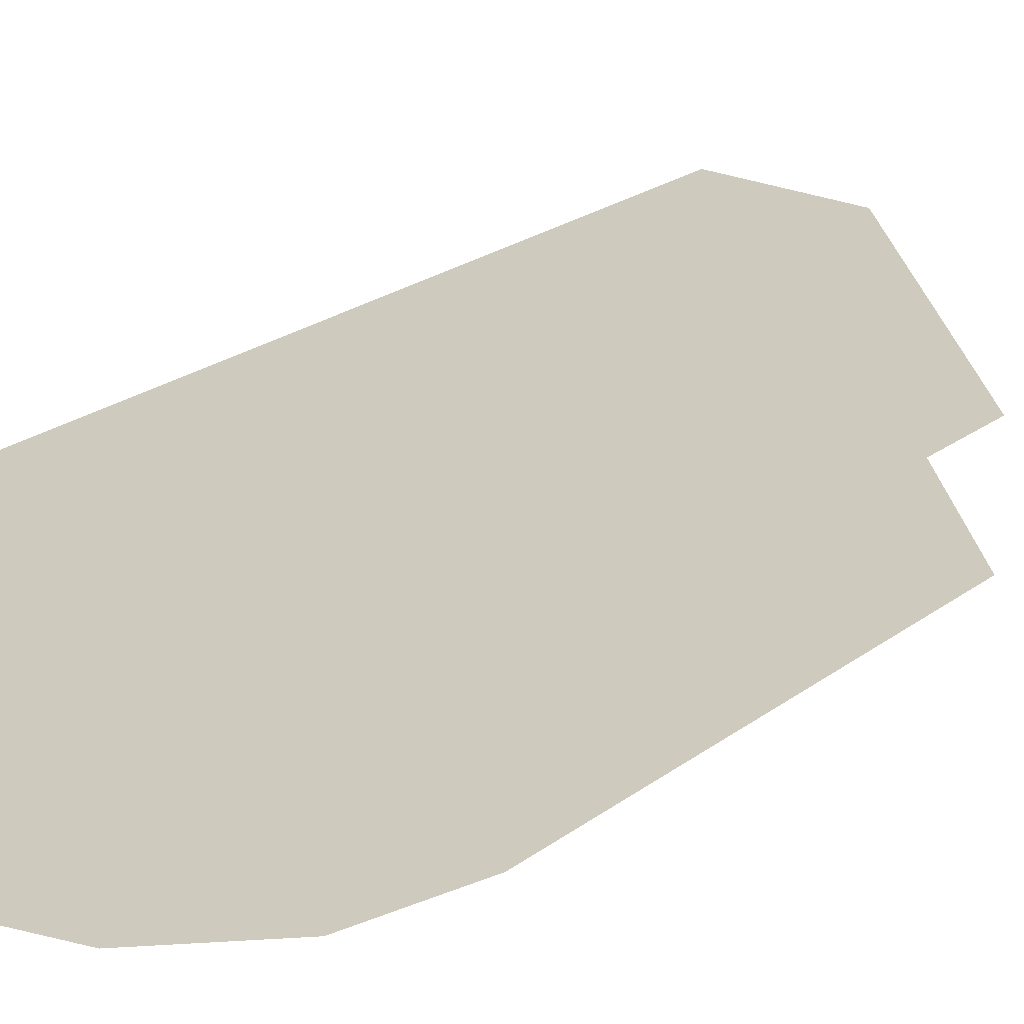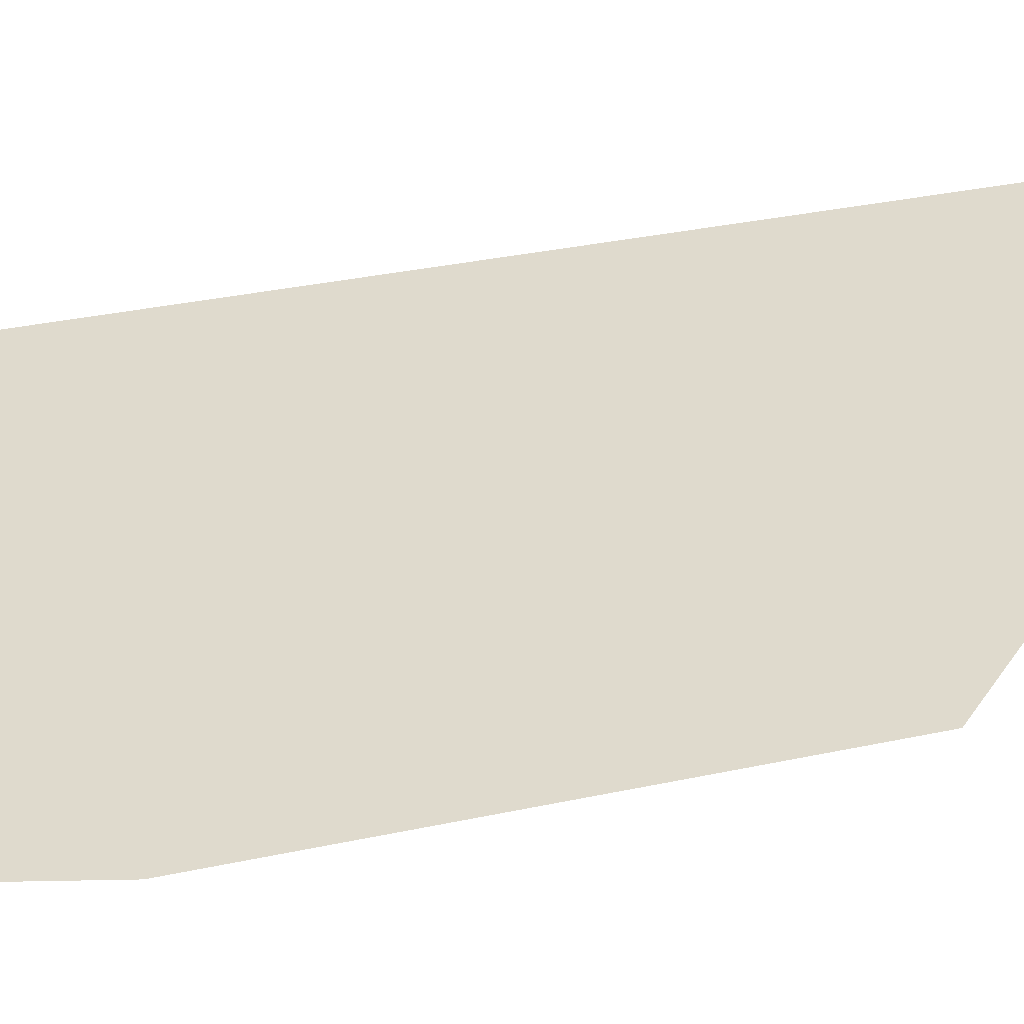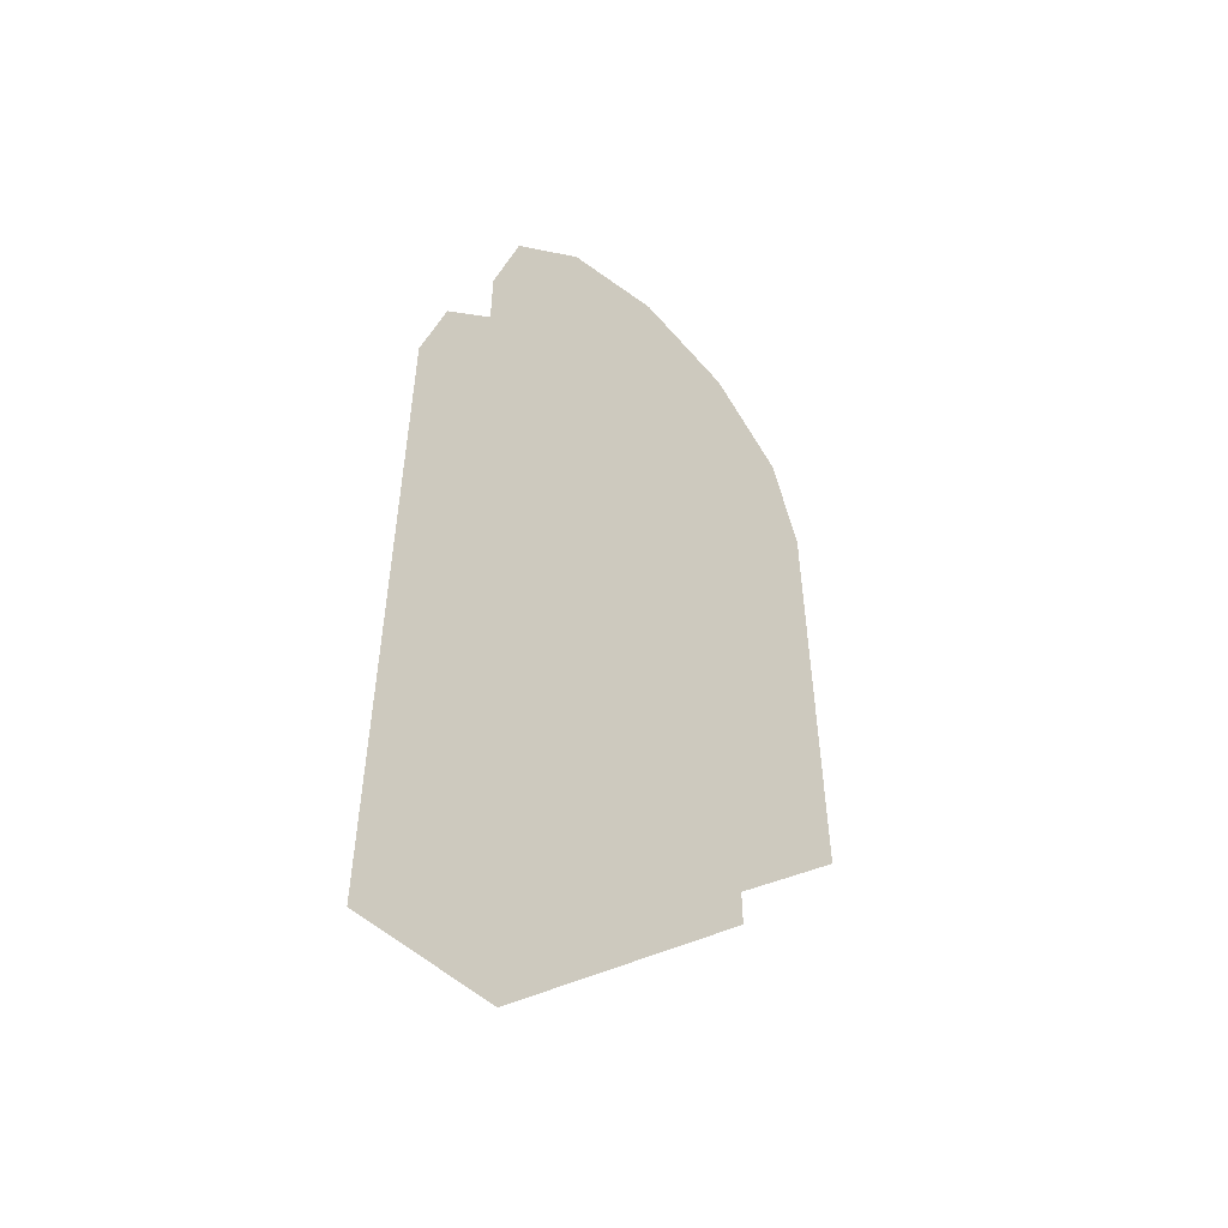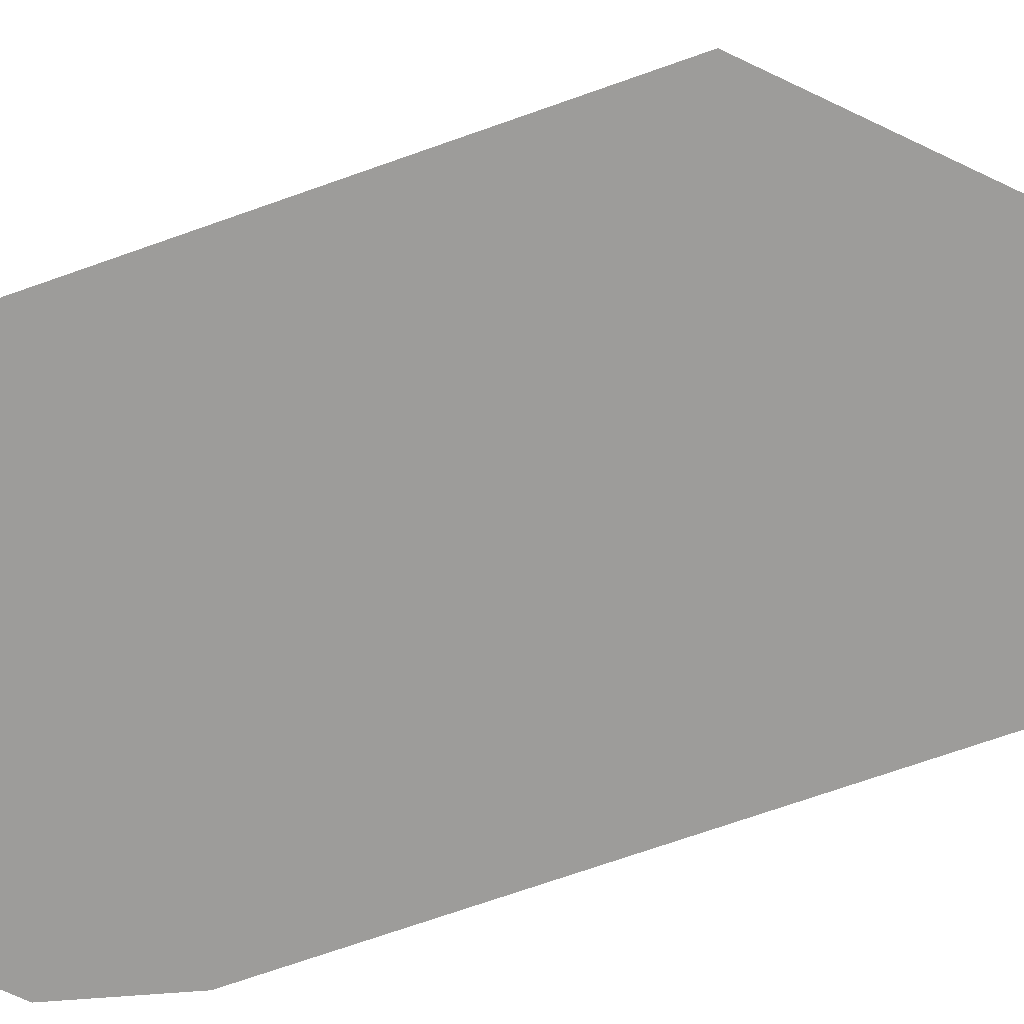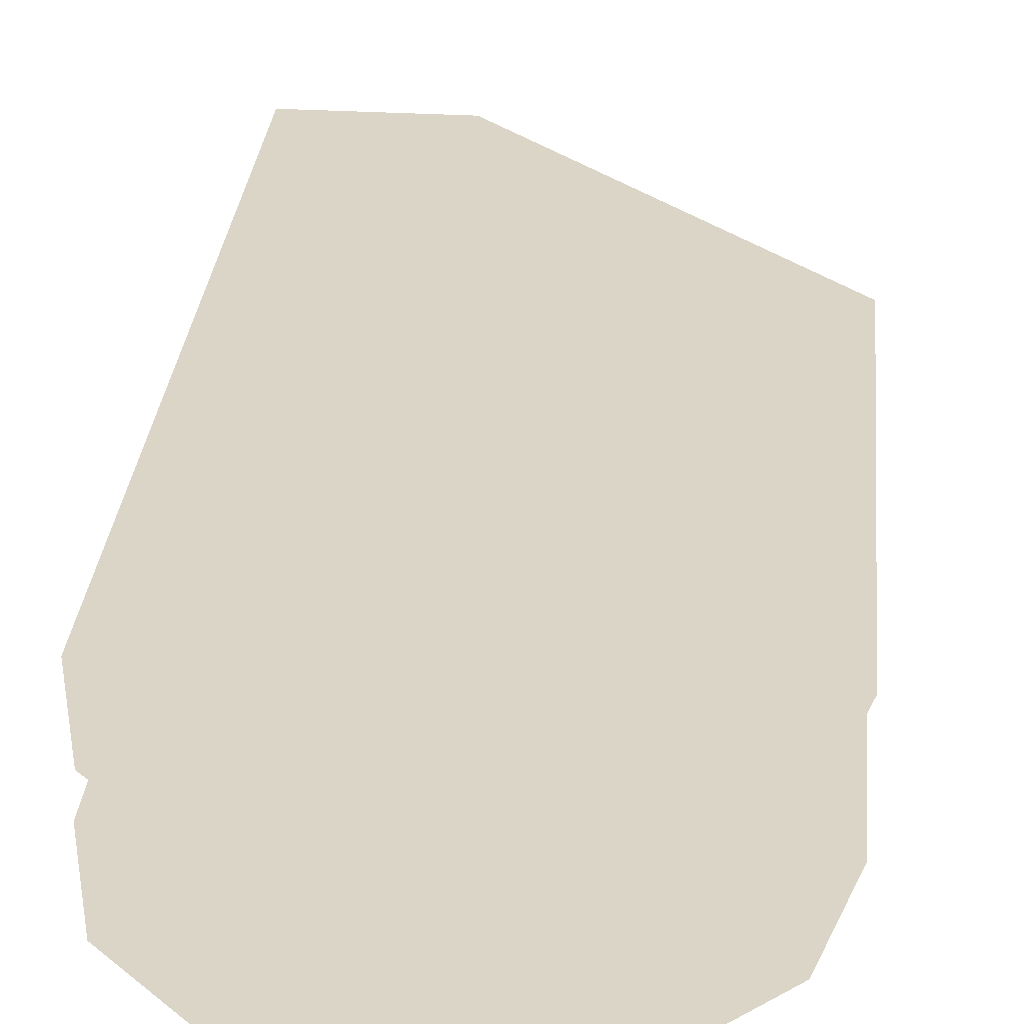
<metadata>
{"format":"obj","ext":"obj","renderer":"f3d","projection":"perspective","resolution":1024,"background":"white","views":[{"elev":23.2,"azim":-141.2,"up":"+Z"},{"elev":32.8,"azim":-106.8,"up":"+Z"},{"elev":-52.4,"azim":134.9,"up":"+Y"},{"elev":-70.2,"azim":-70.5,"up":"+Z"},{"elev":29.0,"azim":-174.9,"up":"+Z"}]}
</metadata>
<code>
g sponsored_poi_decorator_inset
v -0.1502 2.033 0.07273
v -0.2602 1.923 0.07273
v -0.3012 1.772 0.07273
v 0.0001938 2.075 0.07273
v 0.3013 1.772 0.07273
v 0.2606 1.923 0.07273
v 0.1506 2.033 0.07273
v 0.3002 0.707 0.07273
v 0.09536 0.707 0.07273
v -0.3017 1.104 0.07273
v -0.2602 1.923 -0.07469
v -0.1502 2.033 -0.07469
v -0.3012 1.772 -0.07469
v 0.0001938 2.074 -0.07469
v 0.2606 1.923 -0.07469
v 0.3013 1.772 -0.07469
v 0.1506 2.033 -0.07469
v 0.3002 0.707 -0.07469
v 0.09509 0.707 -0.07469
v -0.3017 1.104 -0.07469
v -0.3012 1.772 0.07273
v -0.1502 2.033 0.07273
v -0.3012 1.772 0.07273
v 0.2606 1.923 0.07273
v -0.3012 1.772 0.07273
v -0.3012 1.772 0.07273
v 0.0001938 2.075 0.07273
v 0.1506 2.033 0.07273
v -0.3012 1.772 0.07273
v 0.3013 1.772 0.07273
v 0.09536 0.707 0.07273
v -0.3012 1.772 0.07273
v -0.3012 1.772 -0.07469
v -0.1502 2.033 -0.07469
v -0.3012 1.772 -0.07469
v -0.3012 1.772 -0.07469
v 0.2606 1.923 -0.07469
v -0.3012 1.772 -0.07469
v 0.1506 2.033 -0.07469
v 0.0001938 2.074 -0.07469
v 0.3013 1.772 -0.07469
v -0.3012 1.772 -0.07469
v -0.3012 1.772 -0.07469
v 0.09509 0.707 -0.07469
g sponsored_poi_decorator_inset_0
f 2 3 1
f 4 22 21
f 6 23 5
f 7 25 24
f 28 27 26
f 32 10 31
f 12 13 11
f 34 14 33
f 16 35 15
f 37 36 17
f 40 39 38
f 44 20 43
f 29 9 8
f 30 29 8
f 19 42 41
f 18 19 41

</code>
